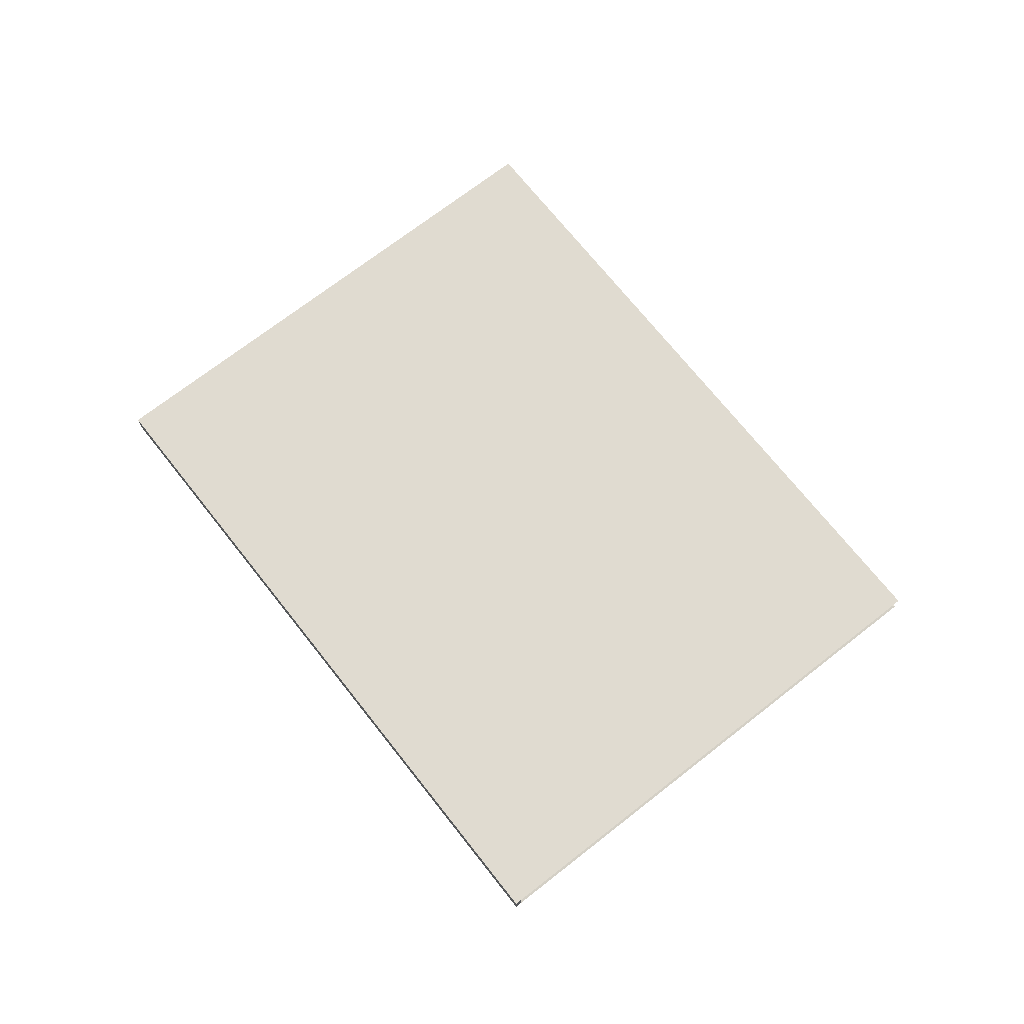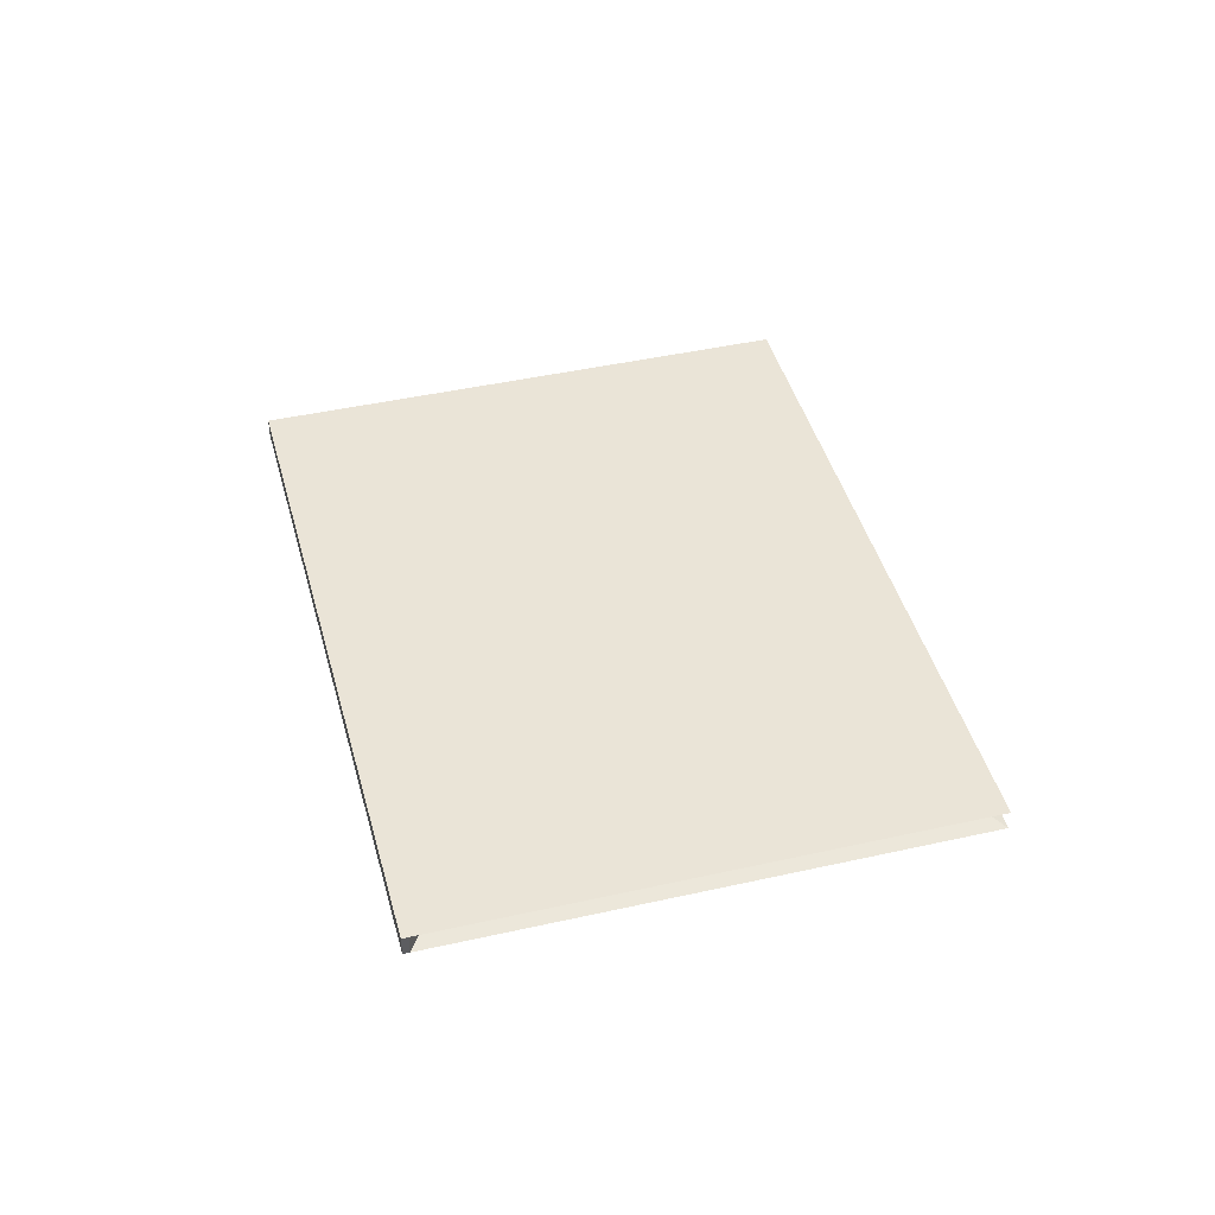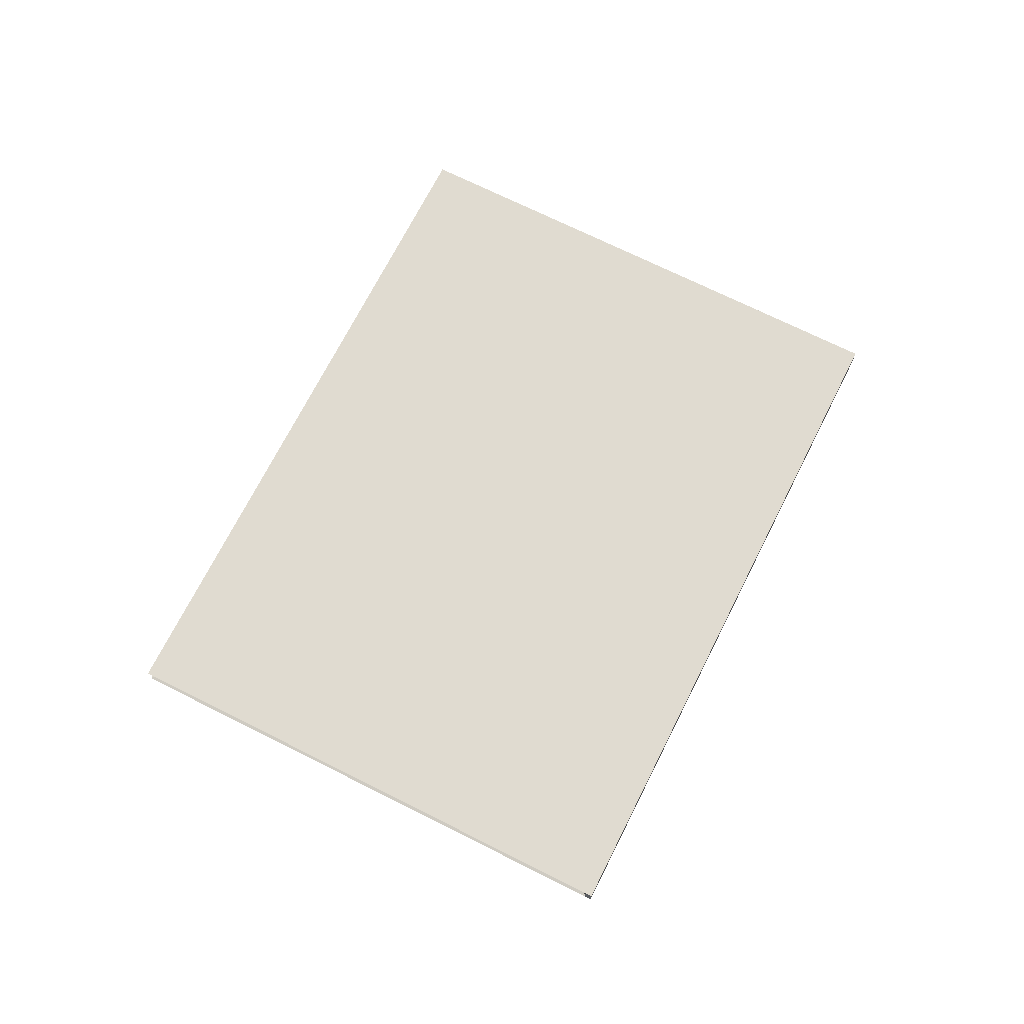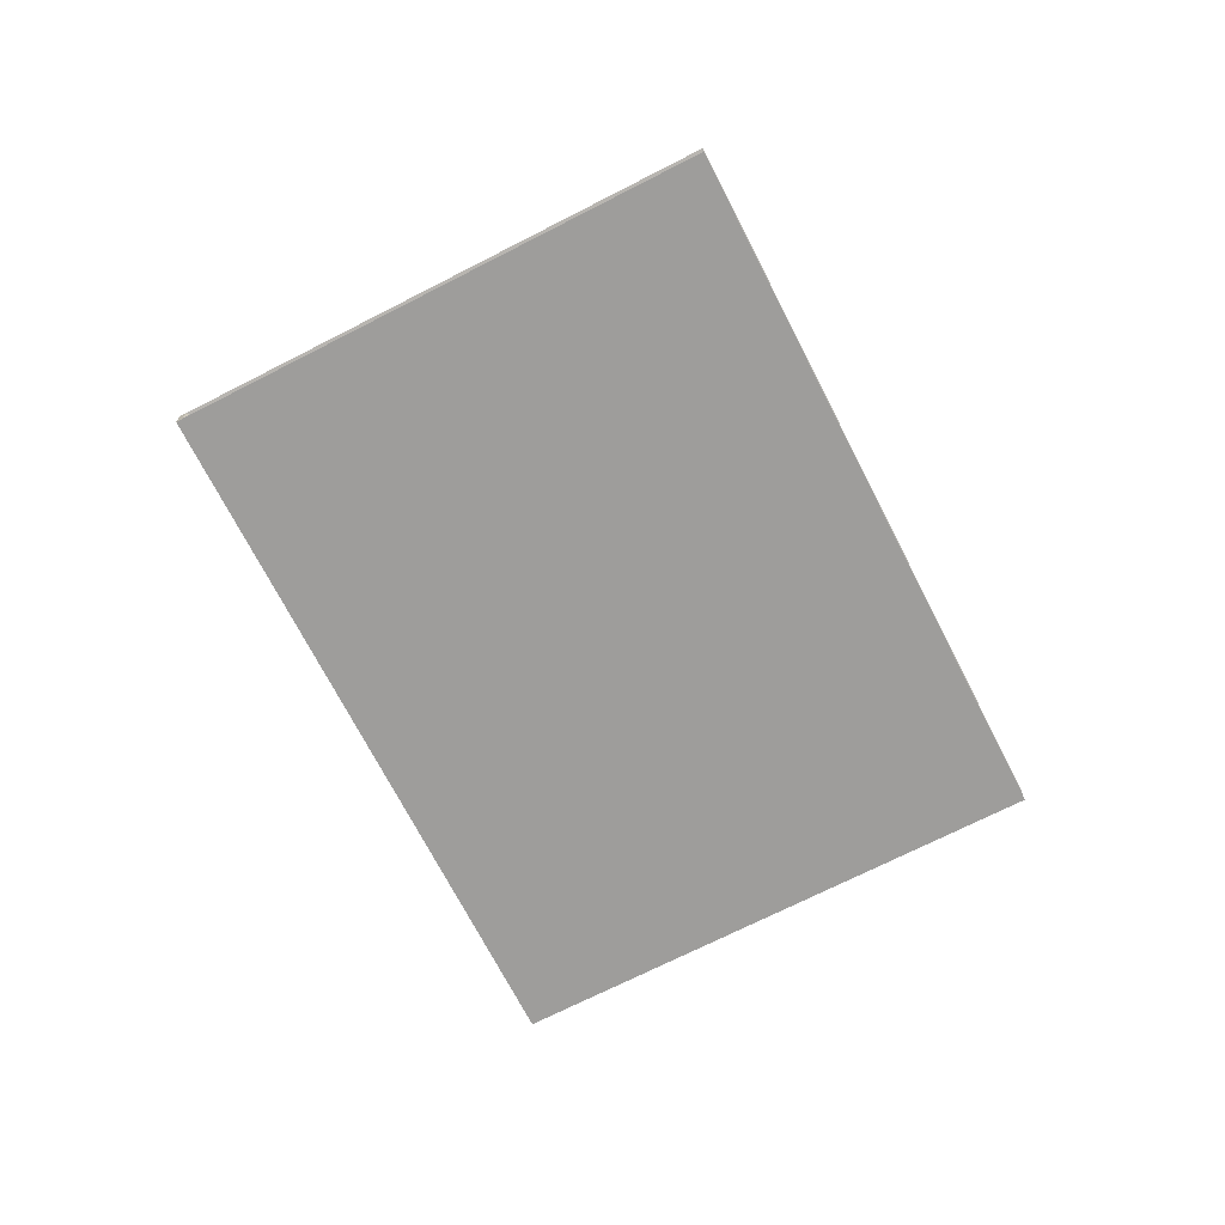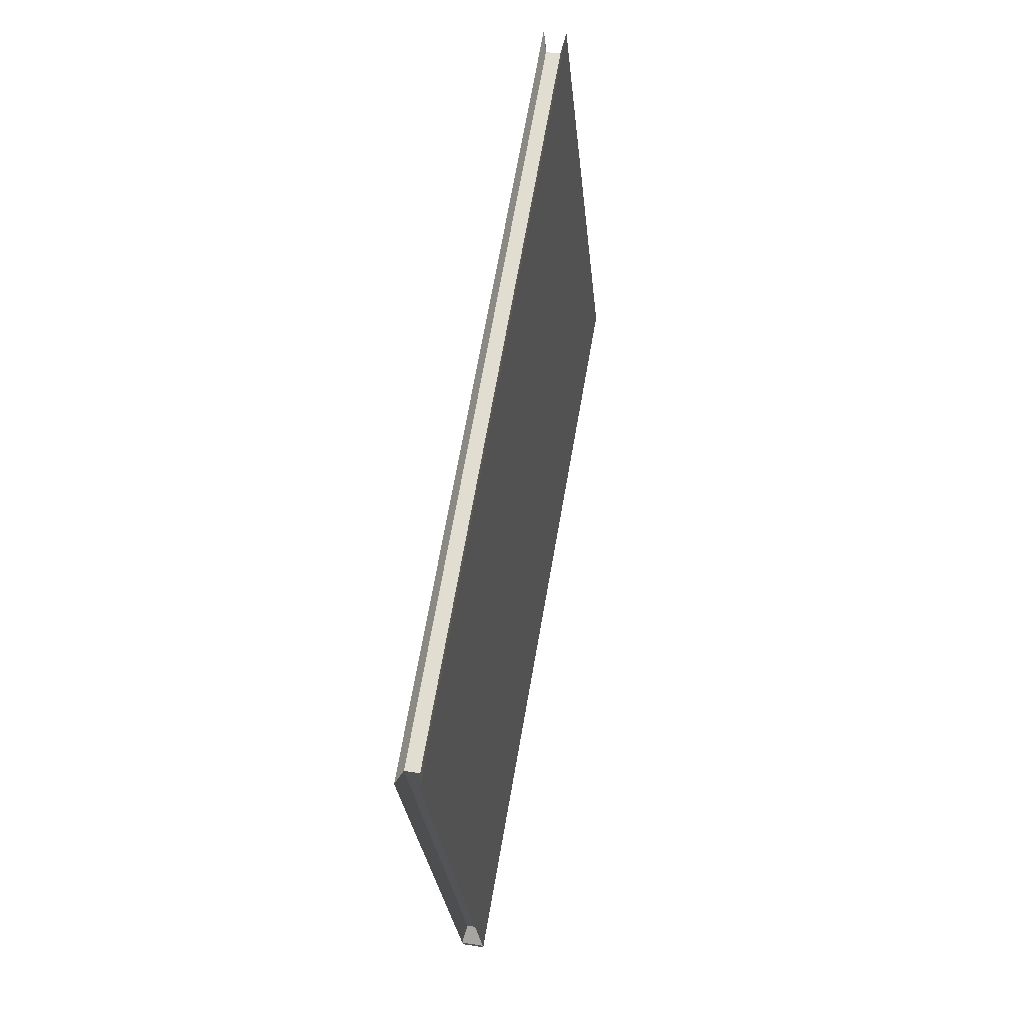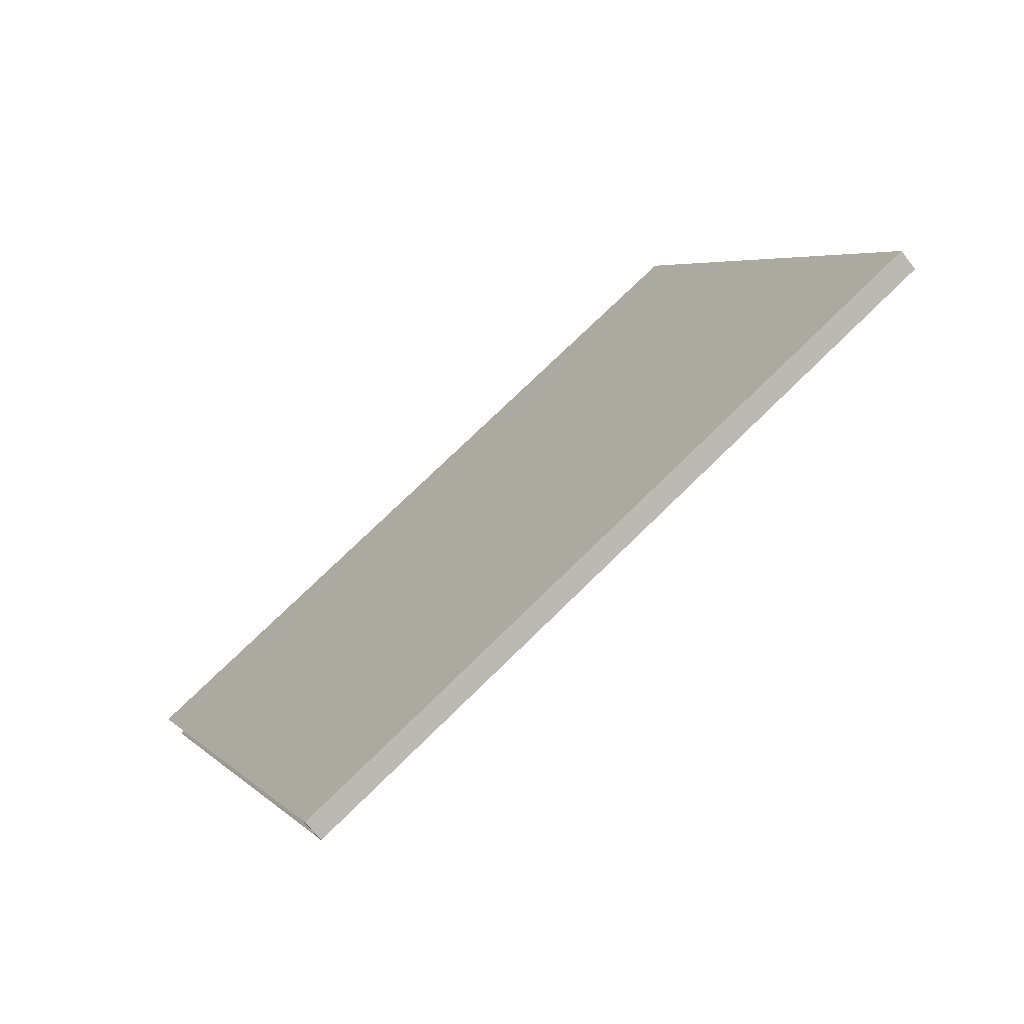
<metadata>
{"format":"obj","ext":"obj","renderer":"f3d","projection":"perspective","resolution":1024,"background":"white","views":[{"elev":70.1,"azim":-153.4,"up":"+Y"},{"elev":43.6,"azim":-130.1,"up":"+Y"},{"elev":70.1,"azim":91.5,"up":"+Y"},{"elev":-70.5,"azim":-88.1,"up":"+Y"},{"elev":41.9,"azim":-79.1,"up":"+Z"},{"elev":-69.4,"azim":38.1,"up":"+Z"}]}
</metadata>
<code>
g pCube16_83
v -2.515 3.03 -3
v -2.481 3.03 -2.984
v -2.481 3.094 -2.984
v -2.515 3.094 -3
v -2.604 3.112 -2.981
v -2.568 3.112 -2.965
v -2.558 3.112 -2.987
v -2.593 3.112 -3.003
v -1.478 3.112 -5.371
v -1.442 3.112 -5.355
v -1.442 3.012 -5.355
v -1.478 3.012 -5.371
v -2.593 3.012 -3.003
v -2.558 3.012 -2.987
v -2.568 3.012 -2.965
v -2.604 3.012 -2.981
v 0.4572 3.03 -1.6
v 0.4672 3.03 -1.621
v 0.4672 3.094 -1.621
v 0.4572 3.094 -1.6
v -2.505 3.03 -3.021
v -2.505 3.094 -3.021
v 0.4274 3.03 -1.614
v 0.4274 3.094 -1.614
v 0.4782 3.112 -1.557
v 0.4679 3.112 -1.535
v 0.4991 3.112 -1.52
v 0.5094 3.112 -1.542
v 1.594 3.012 -3.925
v 1.594 3.112 -3.925
v 1.625 3.112 -3.91
v 1.625 3.012 -3.91
v 0.4679 3.012 -1.535
v 0.4782 3.012 -1.557
v 0.5094 3.012 -1.542
v 0.4991 3.012 -1.52
v -1.492 3.012 -5.342
v -1.492 3.112 -5.342
v -1.456 3.012 -5.325
v 1.58 3.012 -3.895
v 1.611 3.012 -3.88
v 1.611 3.112 -3.88
v 1.58 3.112 -3.895
v -1.456 3.112 -5.325
v -1.45 3.03 -5.261
v -1.45 3.094 -5.261
v 1.522 3.03 -3.861
v 1.522 3.094 -3.861
f 1 2 3
f 4 1 3
f 5 6 7
f 8 5 7
f 9 10 11
f 12 9 11
f 13 14 15
f 16 13 15
f 17 18 19
f 20 17 19
f 21 1 4
f 22 21 4
f 23 17 20
f 24 23 20
f 25 26 27
f 28 25 27
f 29 30 31
f 32 29 31
f 33 34 35
f 36 33 35
f 6 26 25
f 7 6 25
f 11 10 30
f 29 11 30
f 15 14 34
f 33 15 34
f 3 2 23
f 24 3 23
f 12 37 38
f 9 12 38
f 12 11 39
f 37 12 39
f 40 39 11
f 29 40 11
f 41 40 29
f 32 41 29
f 42 41 32
f 31 42 32
f 30 43 42
f 31 30 42
f 44 43 30
f 10 44 30
f 38 44 10
f 9 38 10
f 45 21 22
f 46 45 22
f 37 39 14
f 13 37 14
f 34 14 39
f 40 34 39
f 35 34 40
f 41 35 40
f 19 18 47
f 48 19 47
f 43 25 28
f 42 43 28
f 7 25 43
f 44 7 43
f 8 7 44
f 38 8 44
f 16 15 2
f 1 16 2
f 6 5 4
f 3 6 4
f 36 35 18
f 17 36 18
f 28 27 20
f 19 28 20
f 13 16 1
f 21 13 1
f 5 8 22
f 4 5 22
f 33 36 17
f 23 33 17
f 27 26 24
f 20 27 24
f 15 33 23
f 2 15 23
f 26 6 3
f 24 26 3
f 37 13 21
f 45 37 21
f 8 38 46
f 22 8 46
f 38 37 45
f 46 38 45
f 35 41 47
f 18 35 47
f 41 42 48
f 47 41 48
f 42 28 19
f 48 42 19

</code>
